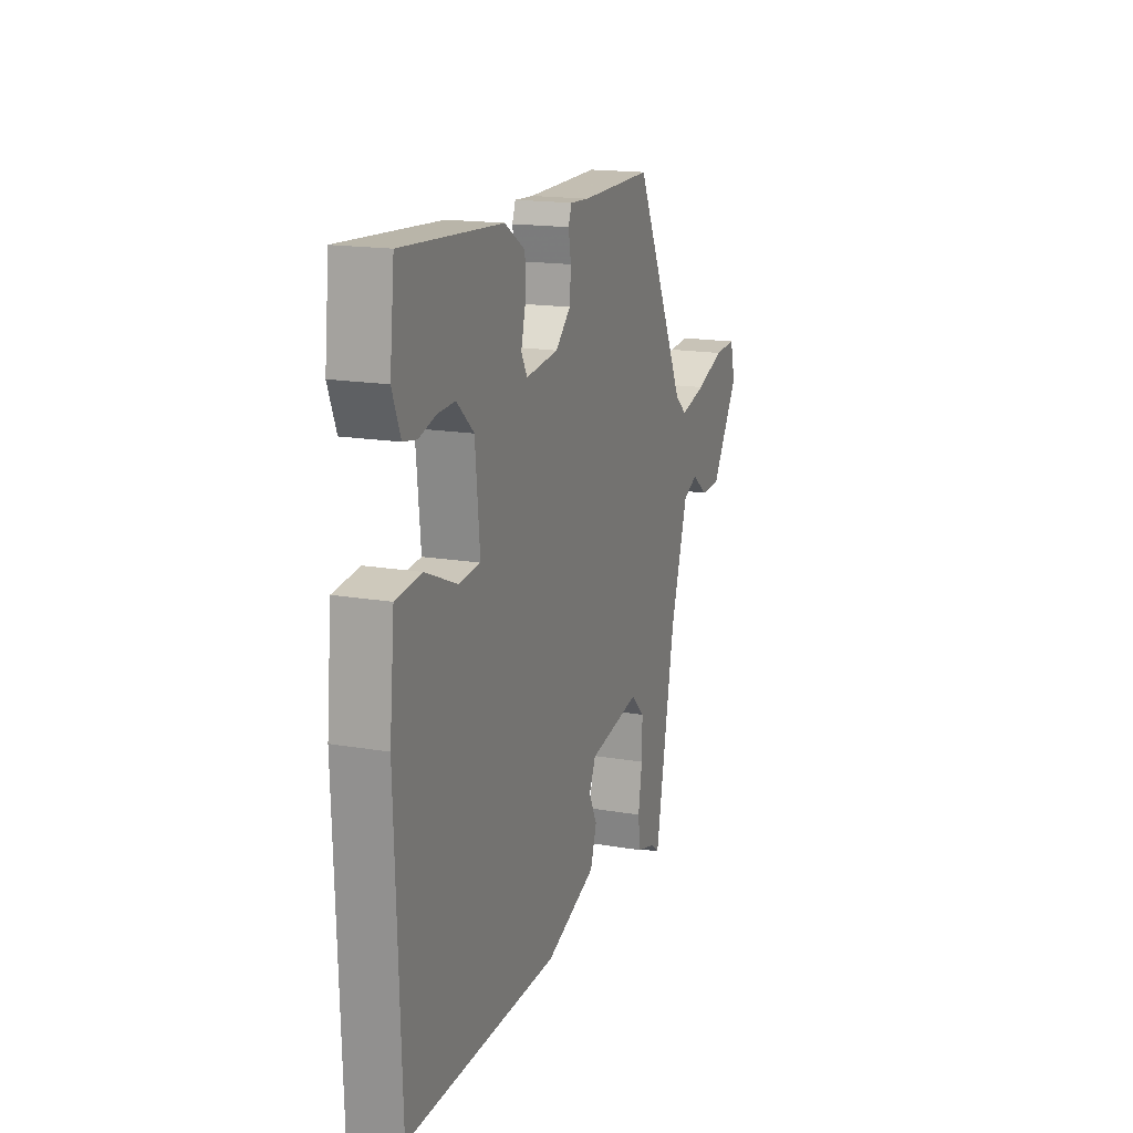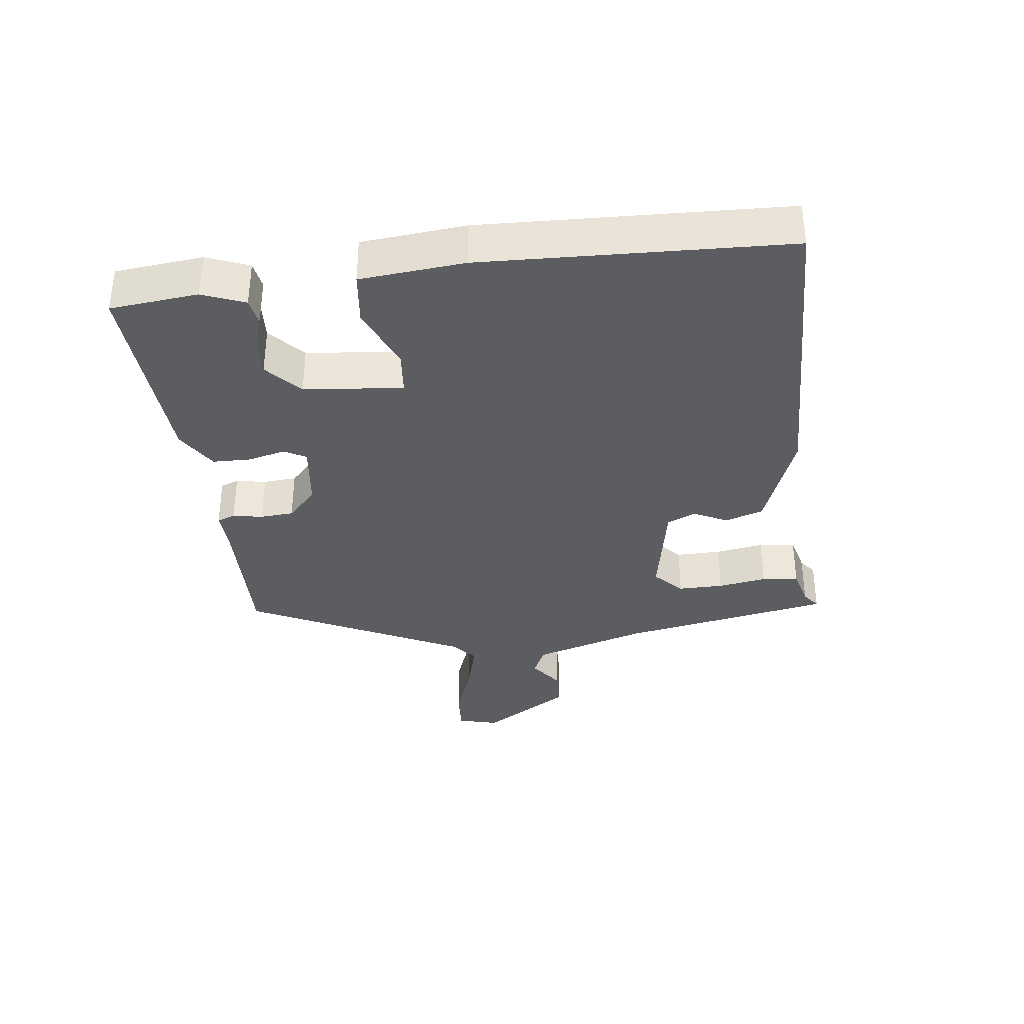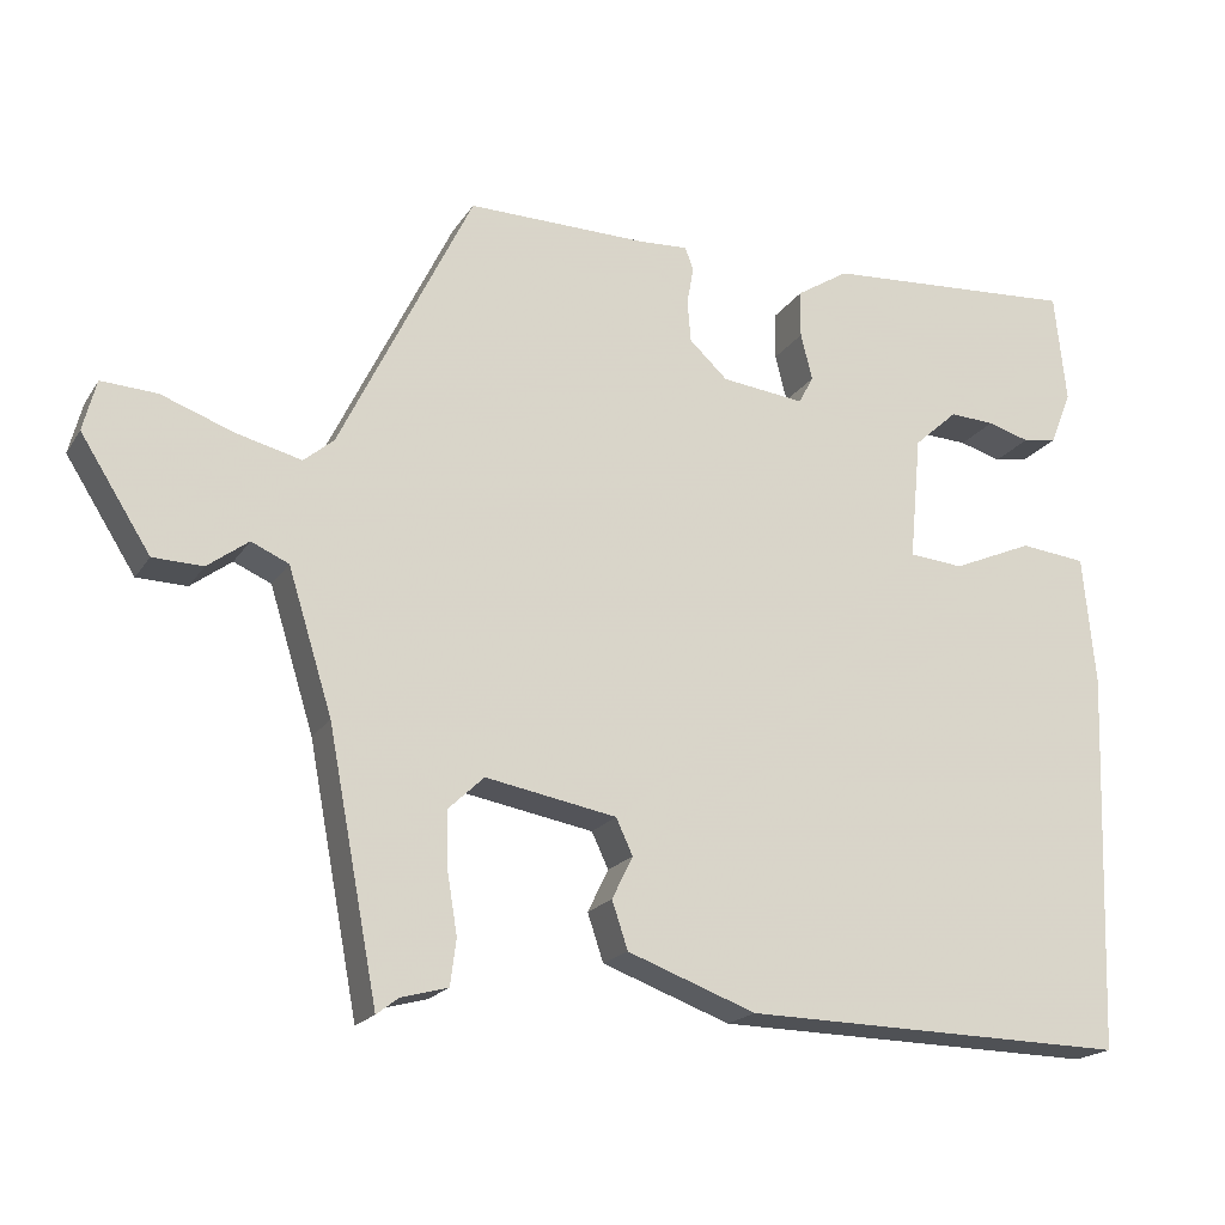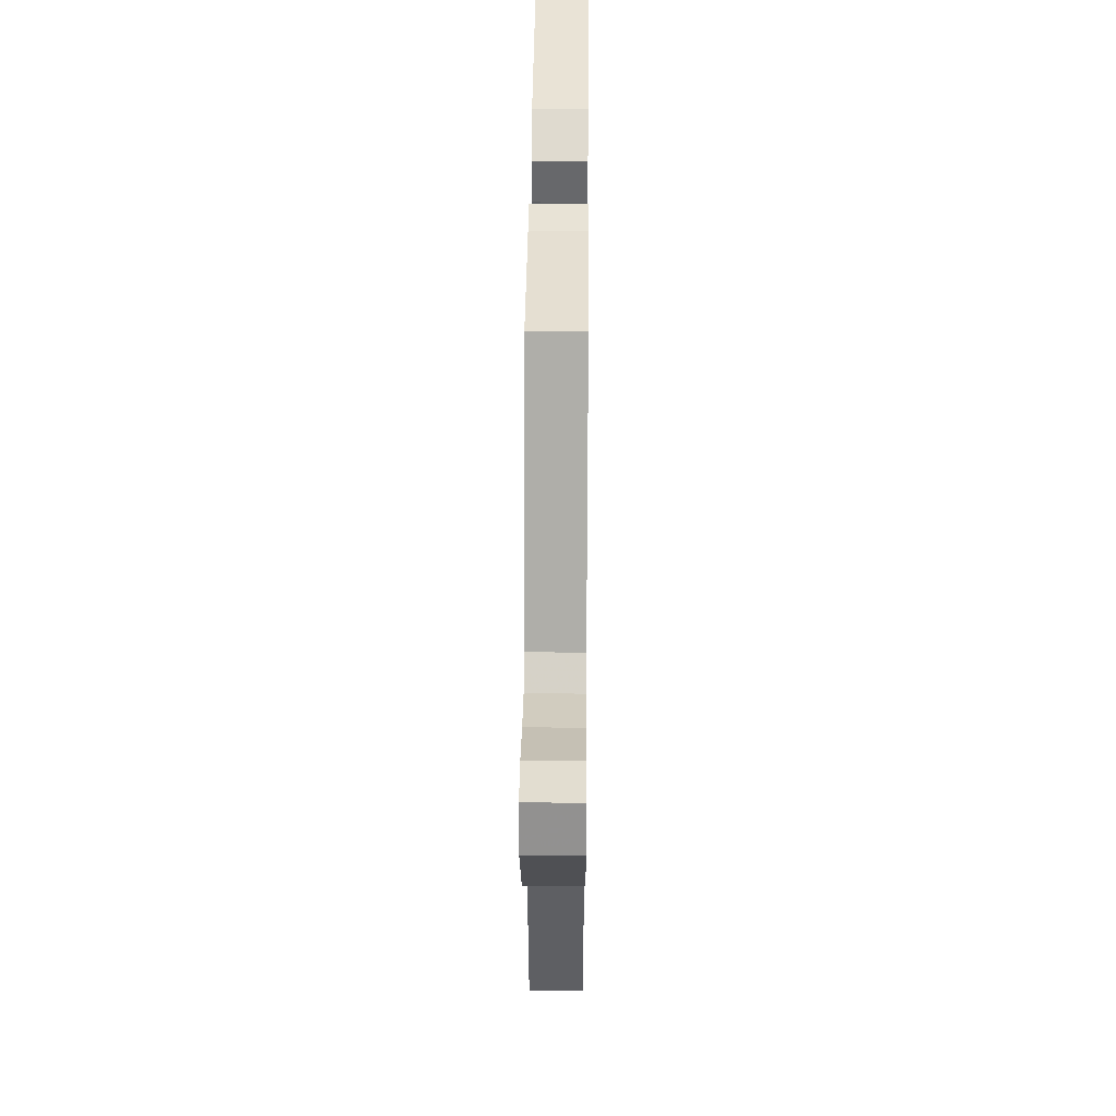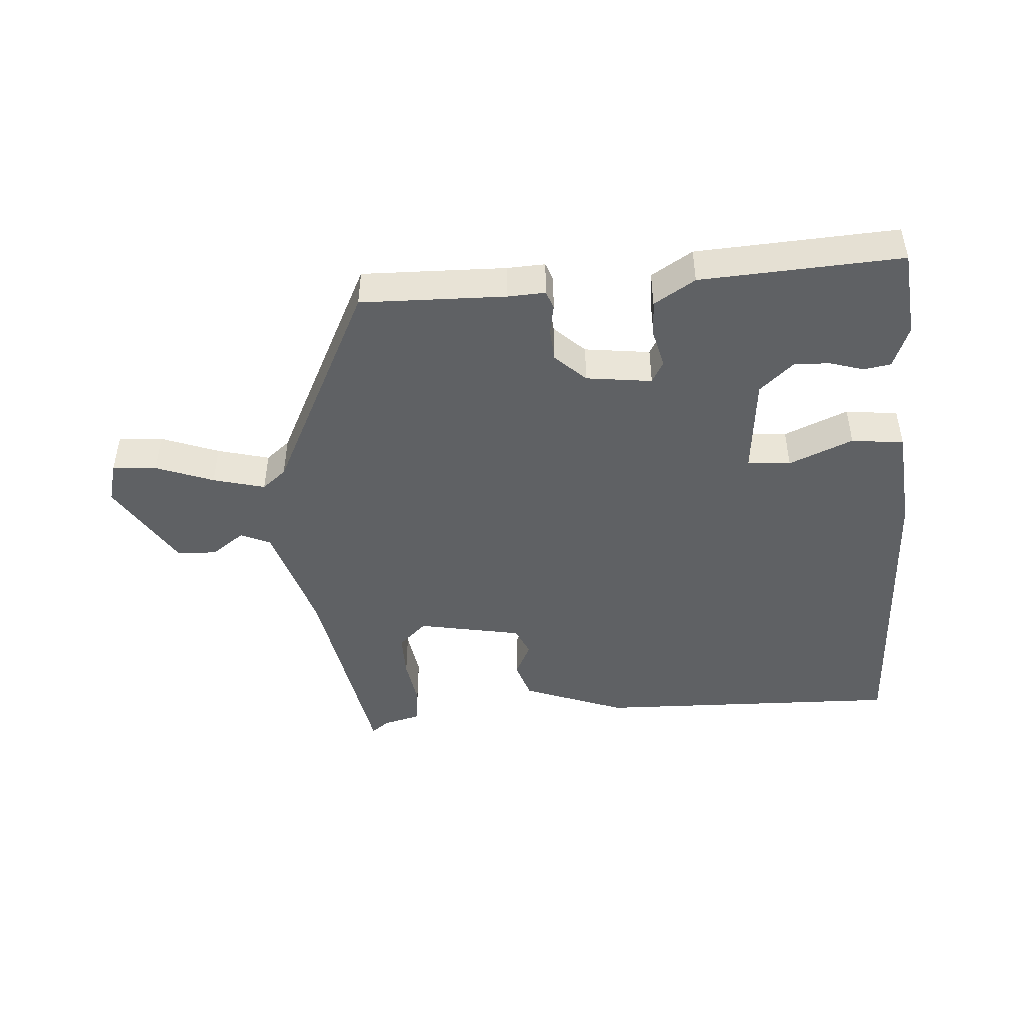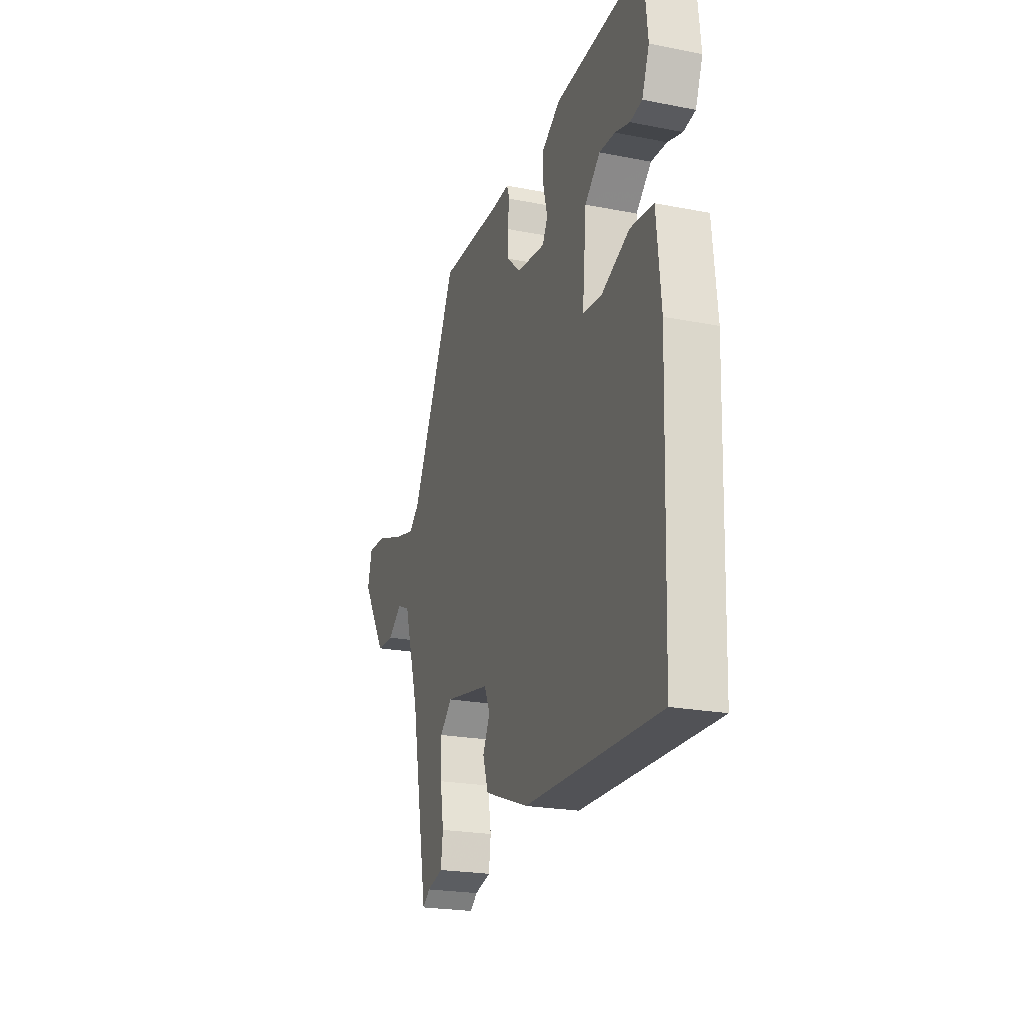
<metadata>
{"format":"obj","ext":"obj","renderer":"f3d","projection":"perspective","resolution":1024,"background":"white","views":[{"elev":16.6,"azim":109.5,"up":"+Z"},{"elev":-35.4,"azim":96.8,"up":"+Y"},{"elev":-19.0,"azim":-23.1,"up":"+Z"},{"elev":38.5,"azim":-89.5,"up":"+Z"},{"elev":-46.5,"azim":3.9,"up":"+Y"},{"elev":-22.5,"azim":71.3,"up":"+Z"}]}
</metadata>
<code>
v -0.445 0.07 -0.49
v -0.505 0.07 -0.174
v -0.558 0.07 -0.003
v -0.603 0.07 0.017
v -0.652 0.07 -0.019
v -0.712 0.07 -0.017
v -0.796 0.07 0.116
v -0.78 0.07 0.177
v -0.713 0.07 0.173
v -0.626 0.07 0.141
v -0.548 0.07 0.121
v -0.512 0.07 0.151
v -0.353 0.07 0.476
v -0.135 0.07 0.472
v -0.078 0.07 0.475
v -0.068 0.07 0.448
v -0.076 0.07 0.403
v -0.072 0.07 0.353
v -0.026 0.07 0.31
v 0.073 0.07 0.298
v 0.091 0.07 0.331
v 0.077 0.07 0.387
v 0.078 0.07 0.444
v 0.14 0.07 0.483
v 0.444 0.07 0.502
v 0.458 0.07 0.37
v 0.433 0.07 0.306
v 0.392 0.07 0.299
v 0.342 0.07 0.314
v 0.288 0.07 0.317
v 0.236 0.07 0.27
v 0.222 0.07 0.121
v 0.287 0.07 0.115
v 0.383 0.07 0.156
v 0.462 0.07 0.147
v 0.477 0.07 -0.009
v 0.461 0.07 -0.466
v -0.002 0.07 -0.456
v -0.156 0.07 -0.399
v -0.175 0.07 -0.342
v -0.15 0.07 -0.291
v -0.17 0.07 -0.248
v -0.327 0.07 -0.219
v -0.369 0.07 -0.259
v -0.368 0.07 -0.327
v -0.356 0.07 -0.4
v -0.363 0.07 -0.455
v -0.419 0.07 -0.47
v -0.445 0 -0.49
v -0.505 0 -0.174
v -0.558 0 -0.003
v -0.603 0 0.017
v -0.652 0 -0.019
v -0.712 0 -0.017
v -0.796 0 0.116
v -0.78 0 0.177
v -0.713 0 0.173
v -0.626 0 0.141
v -0.548 0 0.121
v -0.512 0 0.151
v -0.353 0 0.476
v -0.135 0 0.472
v -0.078 0 0.475
v -0.068 0 0.448
v -0.076 0 0.403
v -0.072 0 0.353
v -0.026 0 0.31
v 0.073 0 0.298
v 0.091 0 0.331
v 0.077 0 0.387
v 0.078 0 0.444
v 0.14 0 0.483
v 0.444 0 0.502
v 0.458 0 0.37
v 0.433 0 0.306
v 0.392 0 0.299
v 0.342 0 0.314
v 0.288 0 0.317
v 0.236 0 0.27
v 0.222 0 0.121
v 0.287 0 0.115
v 0.383 0 0.156
v 0.462 0 0.147
v 0.477 0 -0.009
v 0.461 0 -0.466
v -0.002 0 -0.456
v -0.156 0 -0.399
v -0.175 0 -0.342
v -0.15 0 -0.291
v -0.17 0 -0.248
v -0.327 0 -0.219
v -0.369 0 -0.259
v -0.368 0 -0.327
v -0.356 0 -0.4
v -0.363 0 -0.455
v -0.419 0 -0.47
f 45 46 47 48
f 48 1 2
f 45 48 2
f 44 45 2
f 43 44 2 3
f 42 43 3
f 39 40 41
f 38 39 41
f 37 38 41
f 36 37 41
f 35 36 41
f 34 35 41
f 33 34 41
f 32 33 41 42
f 31 32 42 3
f 27 28 29
f 26 27 29
f 25 26 29
f 24 25 29
f 23 24 29
f 23 29 30
f 22 23 30
f 21 22 30
f 20 21 30 31
f 14 15 16 17
f 14 17 18
f 13 14 18
f 12 13 18
f 11 12 18 19
f 8 9 10
f 7 8 10
f 6 7 10
f 5 6 10
f 4 5 10
f 4 10 11
f 19 20 31
f 11 19 31
f 4 11 31
f 3 4 31
f 96 95 94 93
f 50 49 96
f 50 96 93
f 50 93 92
f 51 50 92 91
f 51 91 90
f 89 88 87
f 89 87 86
f 89 86 85
f 89 85 84
f 89 84 83
f 89 83 82
f 89 82 81
f 90 89 81 80
f 51 90 80 79
f 77 76 75
f 77 75 74
f 77 74 73
f 77 73 72
f 77 72 71
f 78 77 71
f 78 71 70
f 78 70 69
f 79 78 69 68
f 65 64 63 62
f 66 65 62
f 66 62 61
f 66 61 60
f 67 66 60 59
f 58 57 56
f 58 56 55
f 58 55 54
f 58 54 53
f 58 53 52
f 59 58 52
f 79 68 67
f 79 67 59
f 79 59 52
f 79 52 51
f 1 49 50 2
f 2 50 51 3
f 3 51 52 4
f 4 52 53 5
f 5 53 54 6
f 6 54 55 7
f 7 55 56 8
f 8 56 57 9
f 9 57 58 10
f 10 58 59 11
f 11 59 60 12
f 12 60 61 13
f 13 61 62 14
f 14 62 63 15
f 15 63 64 16
f 16 64 65 17
f 17 65 66 18
f 18 66 67 19
f 19 67 68 20
f 20 68 69 21
f 21 69 70 22
f 22 70 71 23
f 23 71 72 24
f 24 72 73 25
f 25 73 74 26
f 26 74 75 27
f 27 75 76 28
f 28 76 77 29
f 29 77 78 30
f 30 78 79 31
f 31 79 80 32
f 32 80 81 33
f 33 81 82 34
f 34 82 83 35
f 35 83 84 36
f 36 84 85 37
f 37 85 86 38
f 38 86 87 39
f 39 87 88 40
f 40 88 89 41
f 41 89 90 42
f 42 90 91 43
f 43 91 92 44
f 44 92 93 45
f 45 93 94 46
f 46 94 95 47
f 47 95 96 48
f 48 96 49 1

</code>
